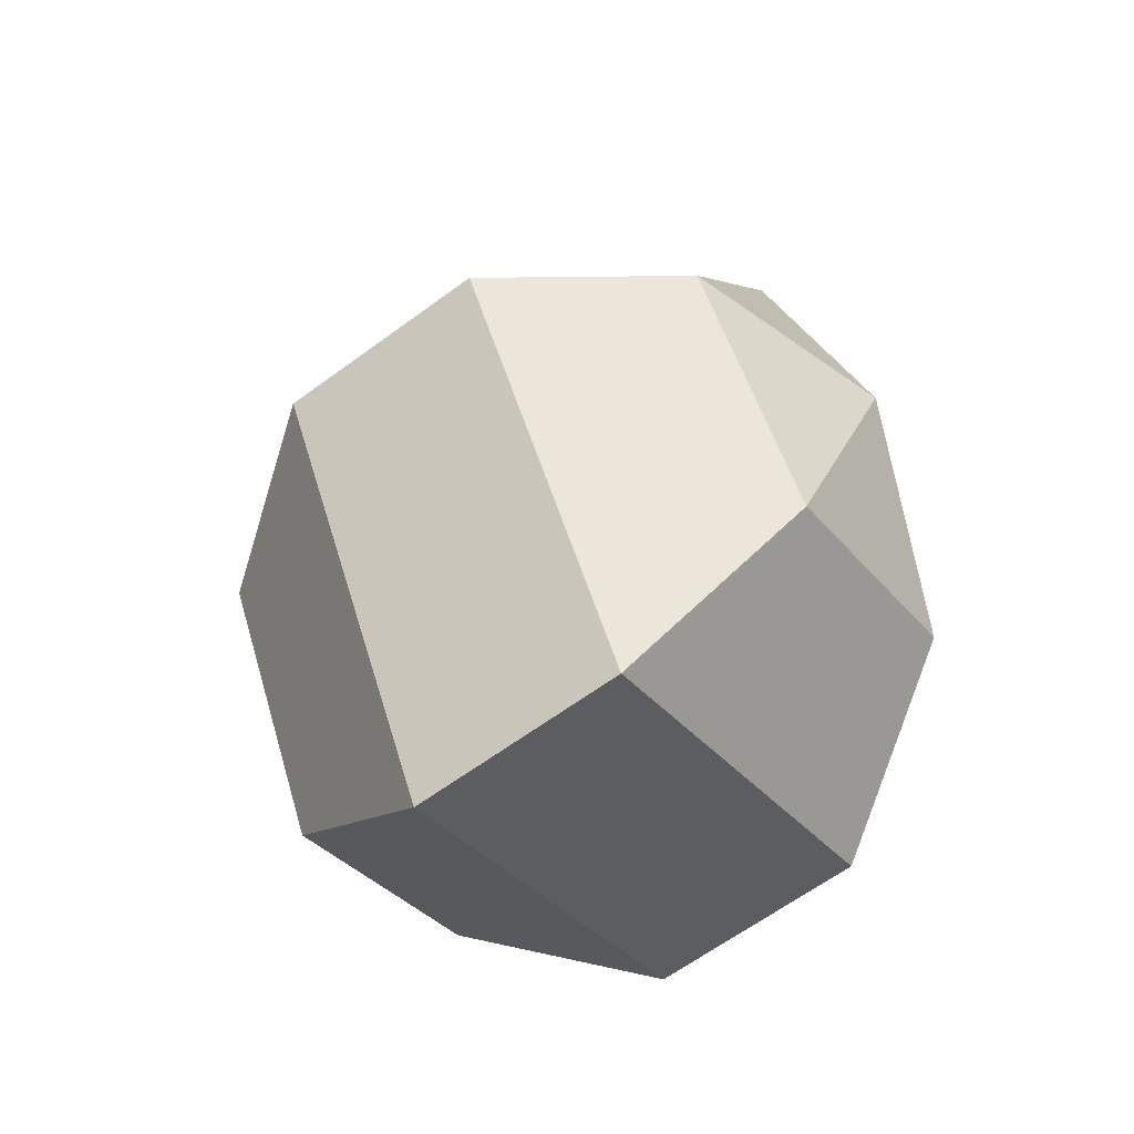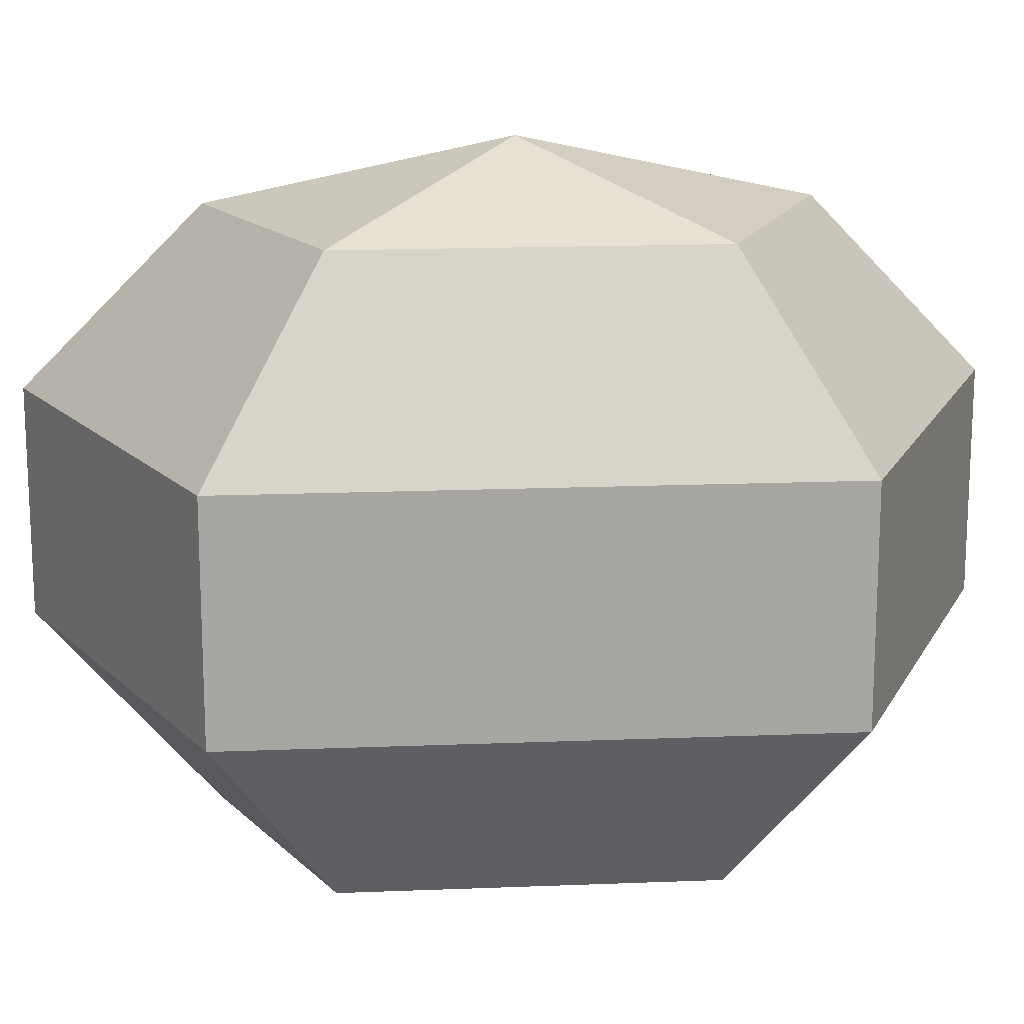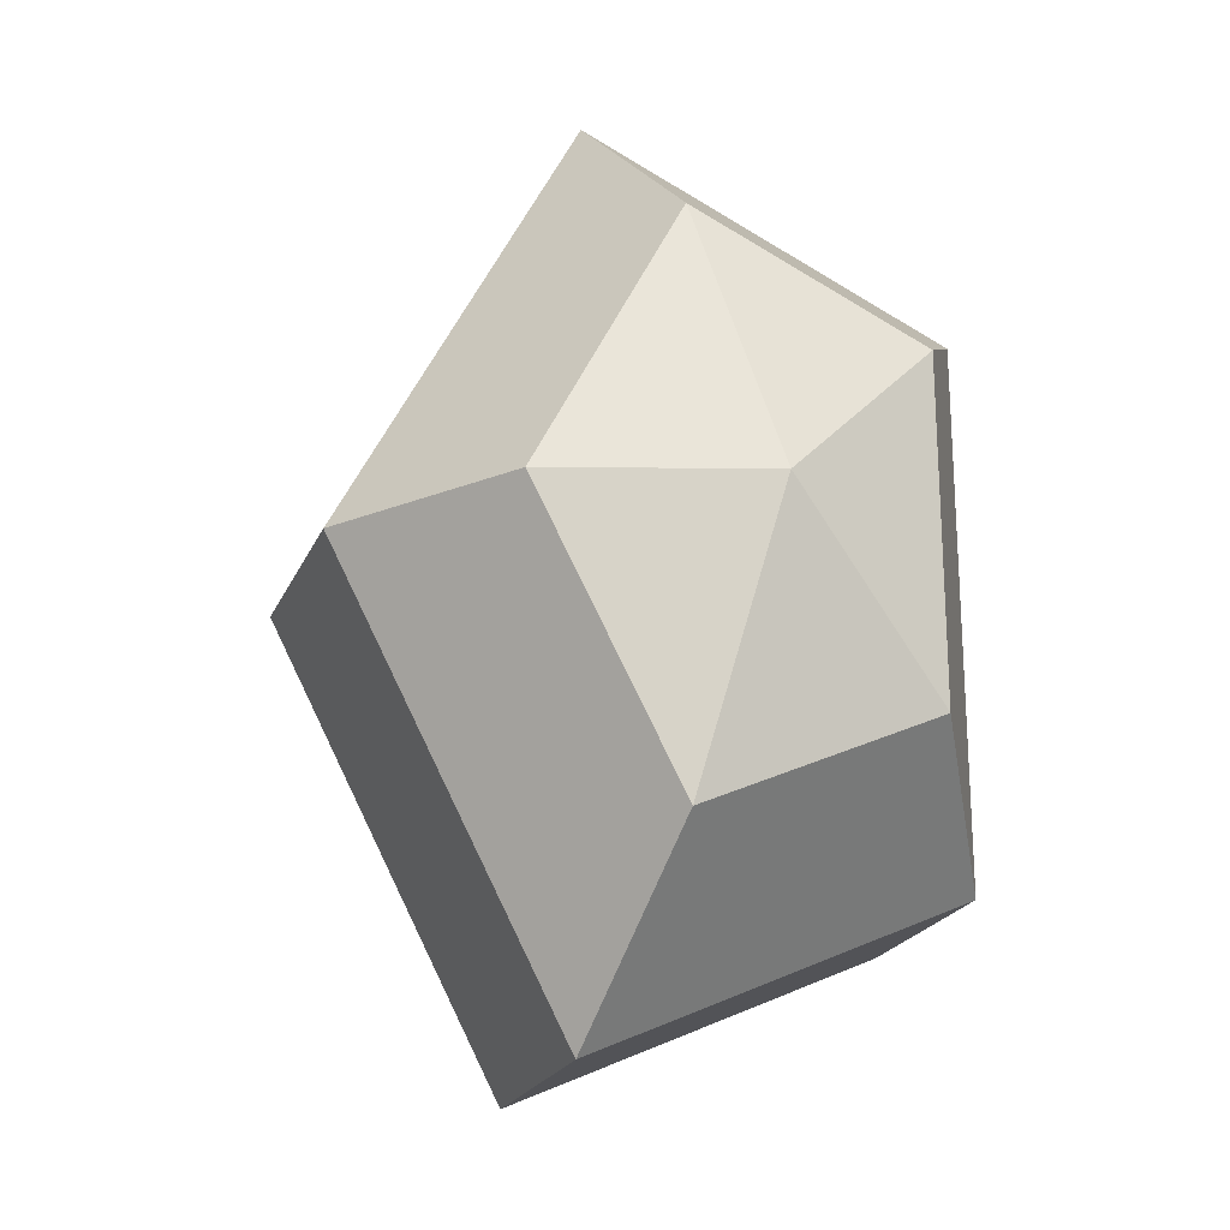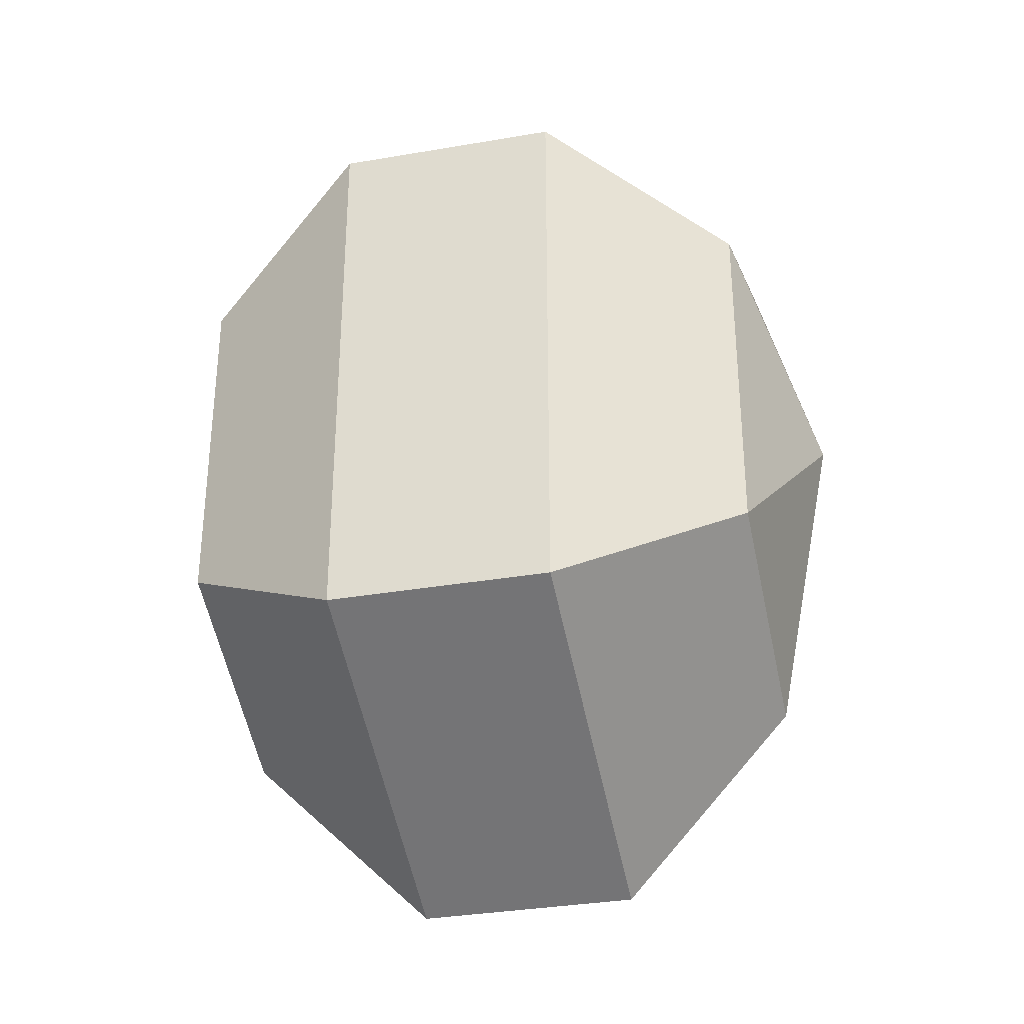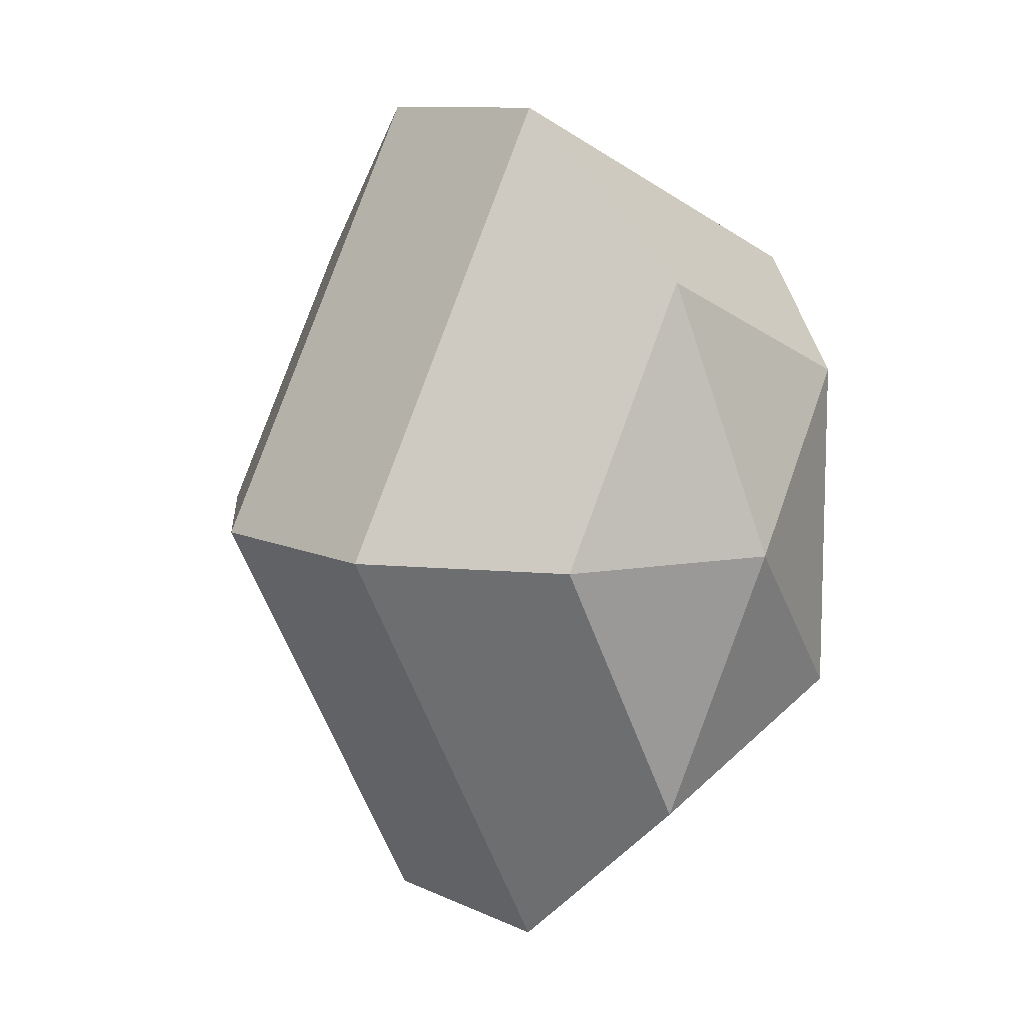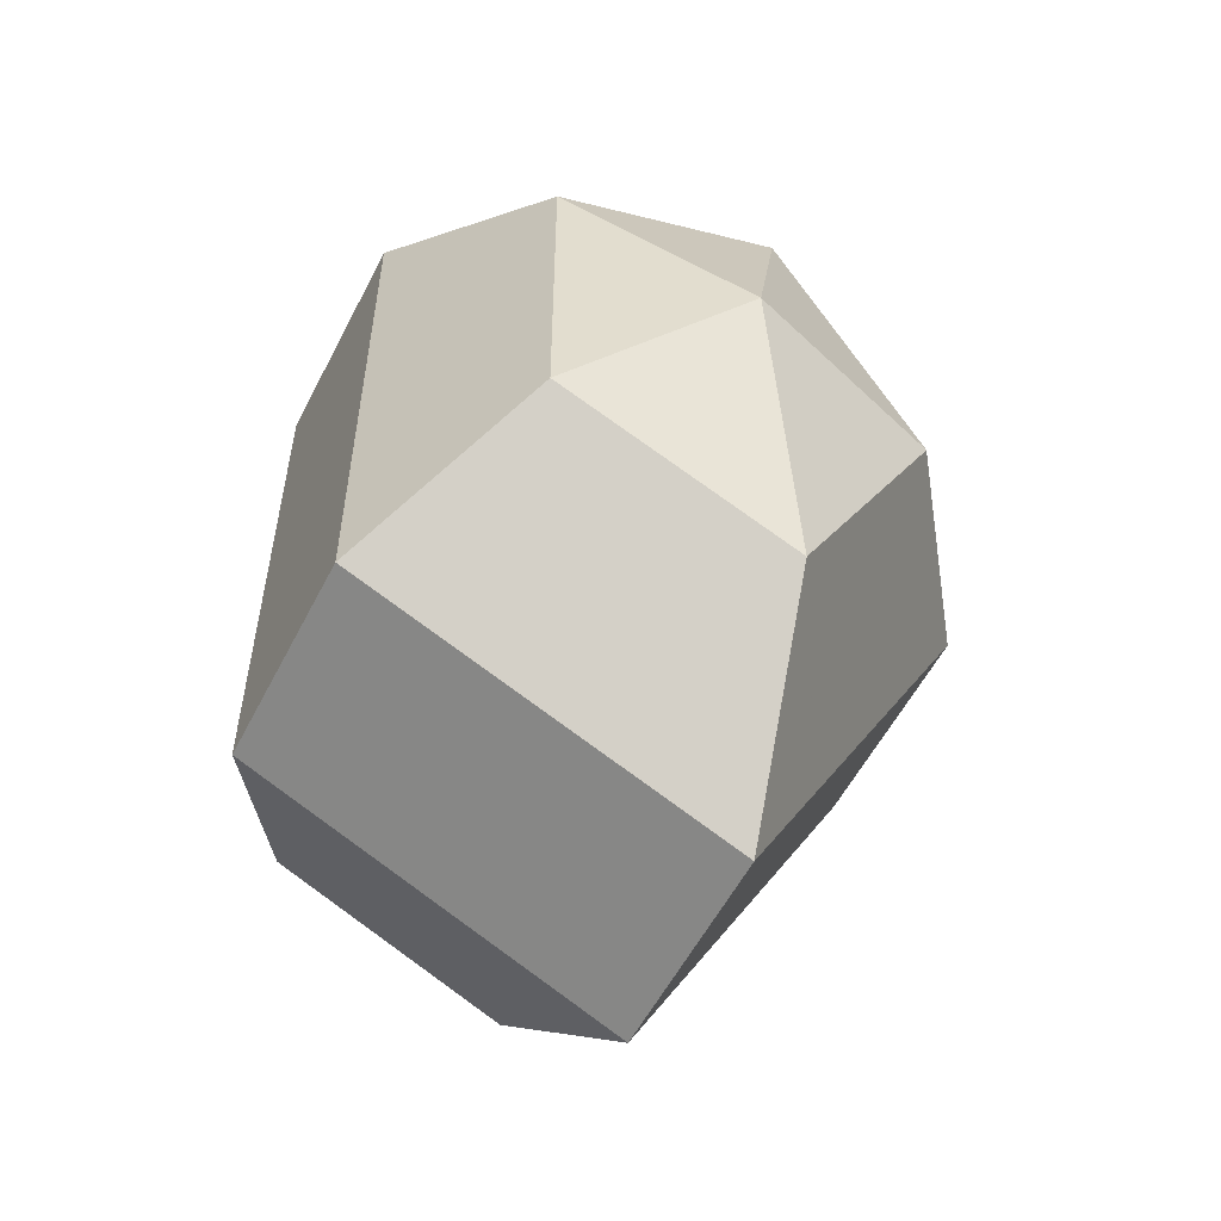
<metadata>
{"format":"obj","ext":"obj","renderer":"f3d","projection":"perspective","resolution":1024,"background":"white","views":[{"elev":-63.7,"azim":-53.4,"up":"+Y"},{"elev":16.4,"azim":85.3,"up":"+Z"},{"elev":-21.8,"azim":-18.9,"up":"+Y"},{"elev":-33.1,"azim":103.4,"up":"+Y"},{"elev":10.6,"azim":-41.2,"up":"+Y"},{"elev":-55.8,"azim":153.1,"up":"+Y"}]}
</metadata>
<code>
v 188 40 147.5
v 188 40 147.5
v 188 40 147.5
v 188 40 147.5
v 188 40 147.5
v 188 40 147.5
v 184.2 40 148.7
v 186.8 34.91 148.7
v 191.1 36.86 148.7
v 191.1 43.14 148.7
v 186.8 45.09 148.7
v 184.2 40 148.7
v 181.8 40 152
v 186.1 31.77 152
v 193 34.91 152
v 193 45.09 152
v 186.1 48.23 152
v 181.8 40 152
v 181.8 40 156
v 186.1 31.77 156
v 193 34.91 156
v 193 45.09 156
v 186.1 48.23 156
v 181.8 40 156
v 184.2 40 159.3
v 186.8 34.91 159.3
v 191.1 36.86 159.3
v 191.1 43.14 159.3
v 186.8 45.09 159.3
v 184.2 40 159.3
v 188 40 160.5
v 188 40 160.5
v 188 40 160.5
v 188 40 160.5
v 188 40 160.5
v 188 40 160.5
g foo
f 8 7 1
f 9 8 2
f 10 9 3
f 11 10 4
f 12 11 5
f 14 13 7
f 15 14 8
f 16 15 9
f 17 16 10
f 18 17 11
f 20 19 13
f 21 20 14
f 22 21 15
f 23 22 16
f 24 23 17
f 26 25 19
f 27 26 20
f 28 27 21
f 29 28 22
f 30 29 23
f 32 31 25
f 33 32 26
f 34 33 27
f 35 34 28
f 36 35 29
f 2 8 1
f 3 9 2
f 4 10 3
f 5 11 4
f 6 12 5
f 8 14 7
f 9 15 8
f 10 16 9
f 11 17 10
f 12 18 11
f 14 20 13
f 15 21 14
f 16 22 15
f 17 23 16
f 18 24 17
f 20 26 19
f 21 27 20
f 22 28 21
f 23 29 22
f 24 30 23
f 26 32 25
f 27 33 26
f 28 34 27
f 29 35 28
f 30 36 29
g

</code>
